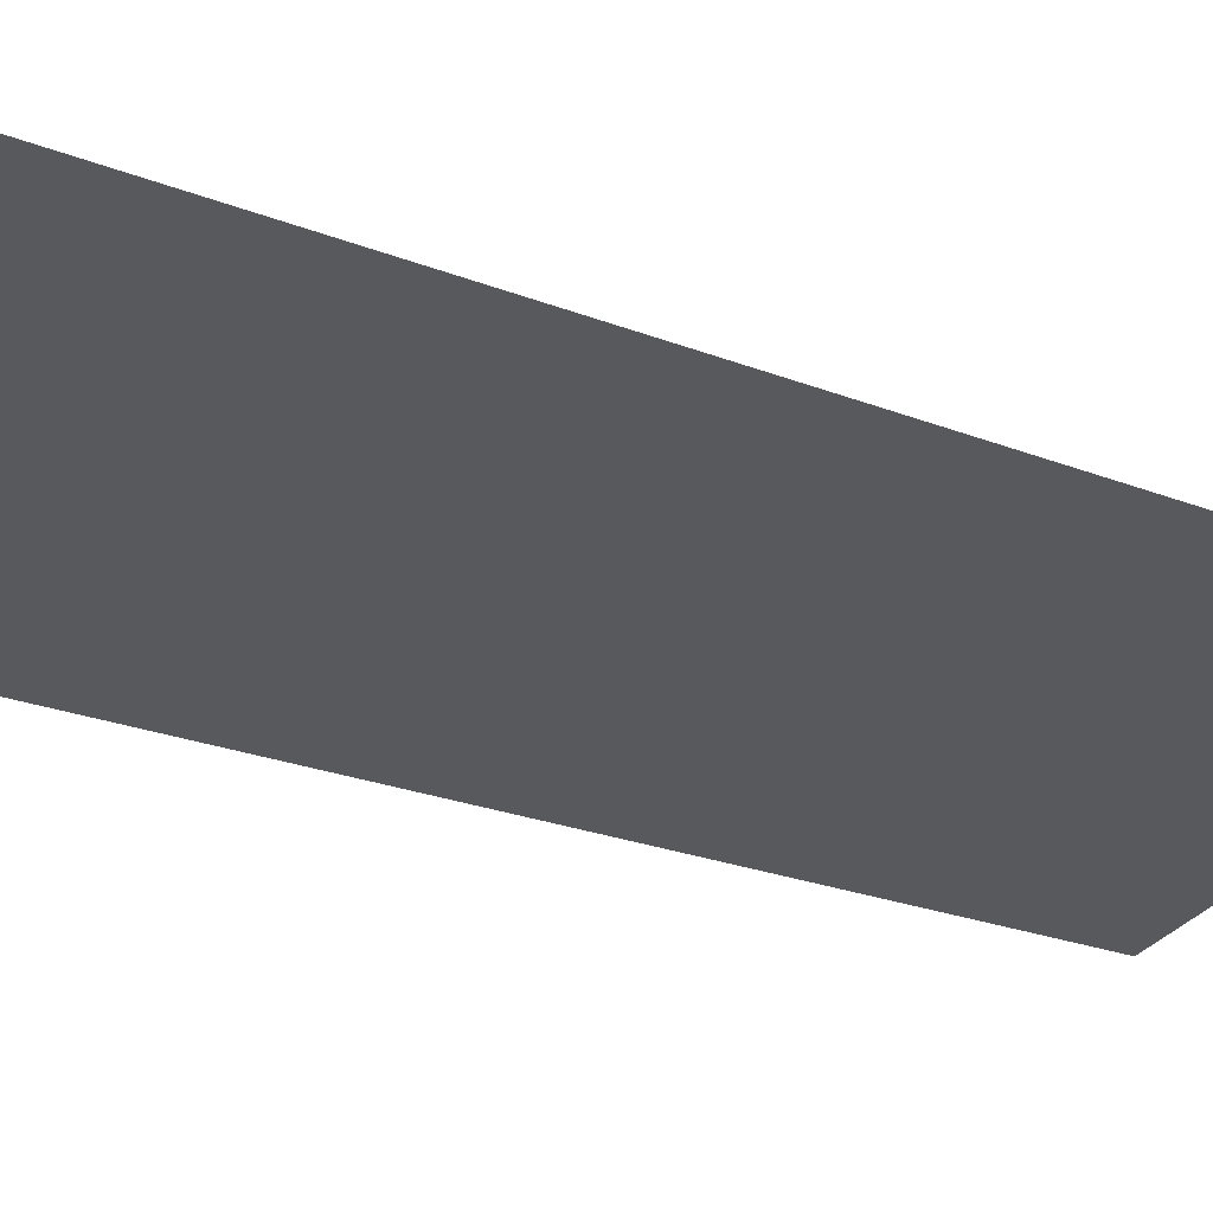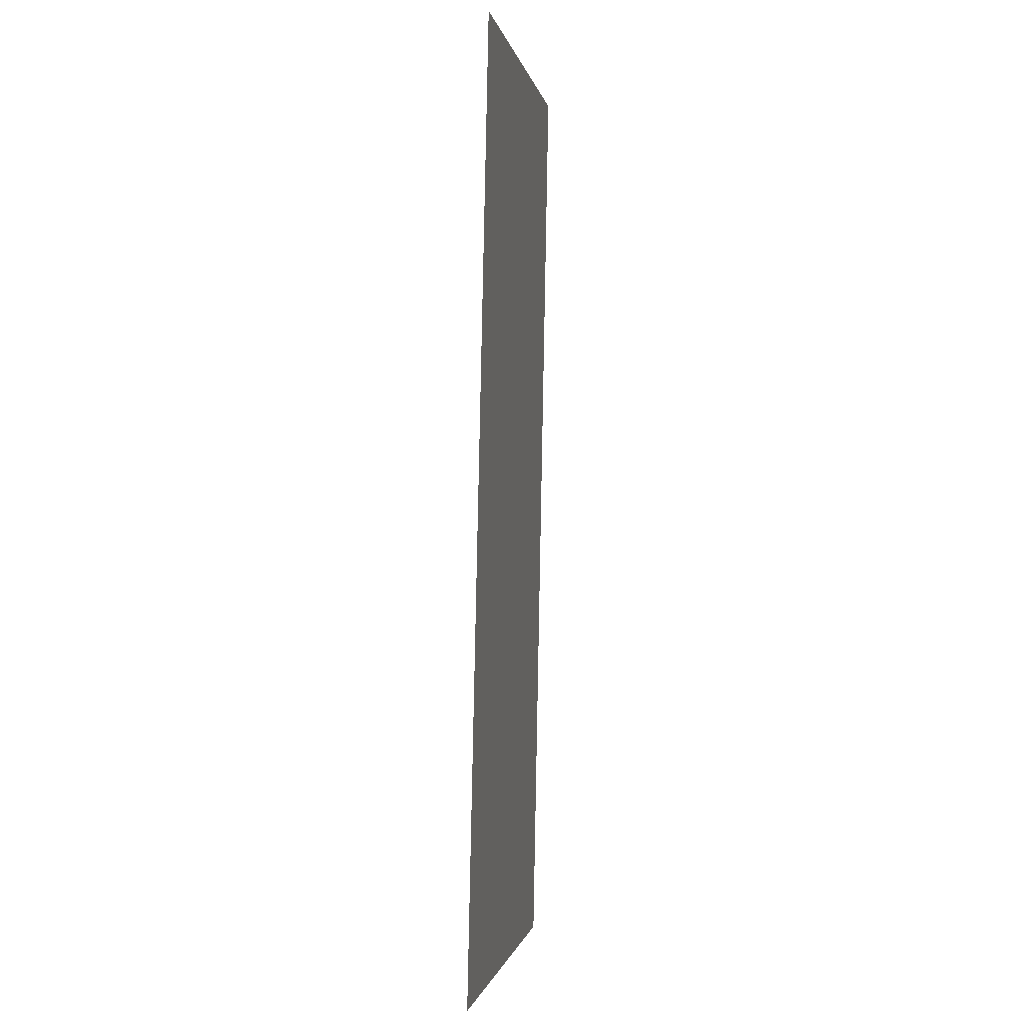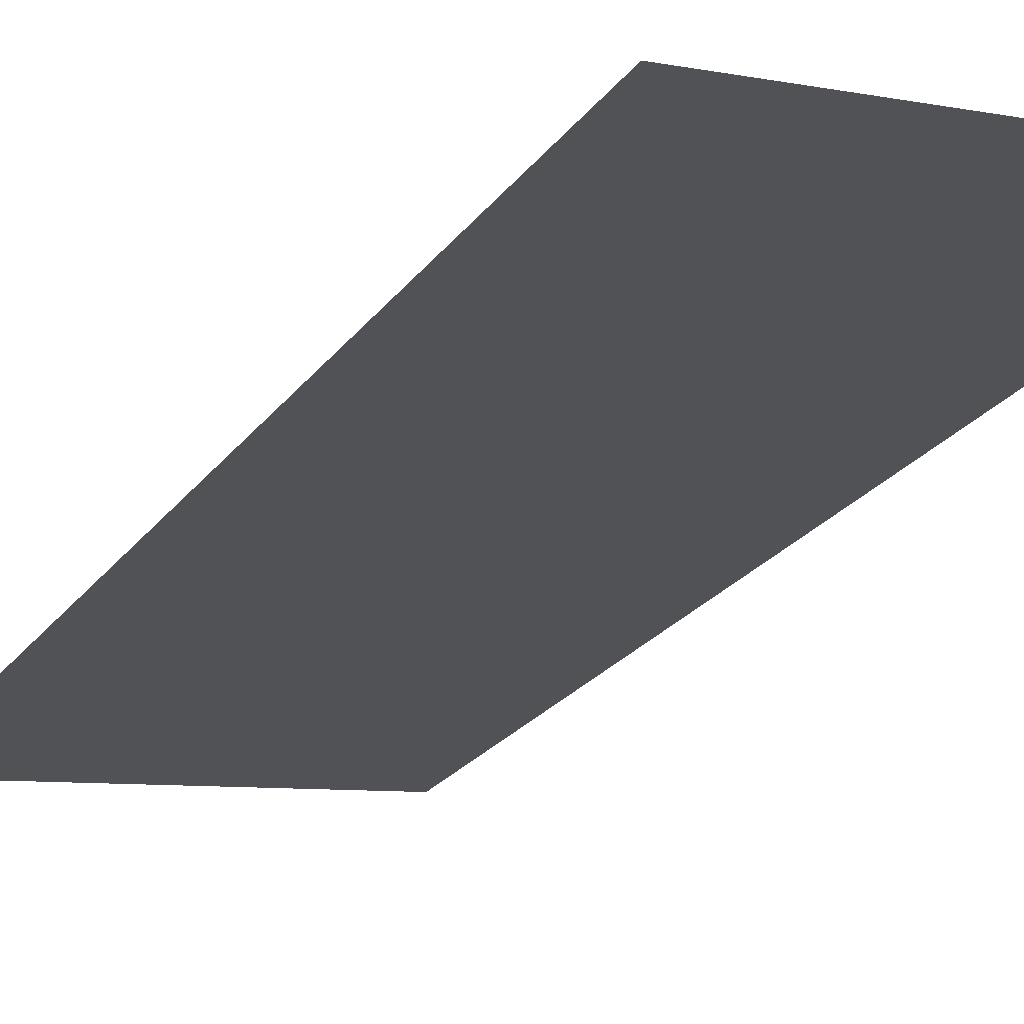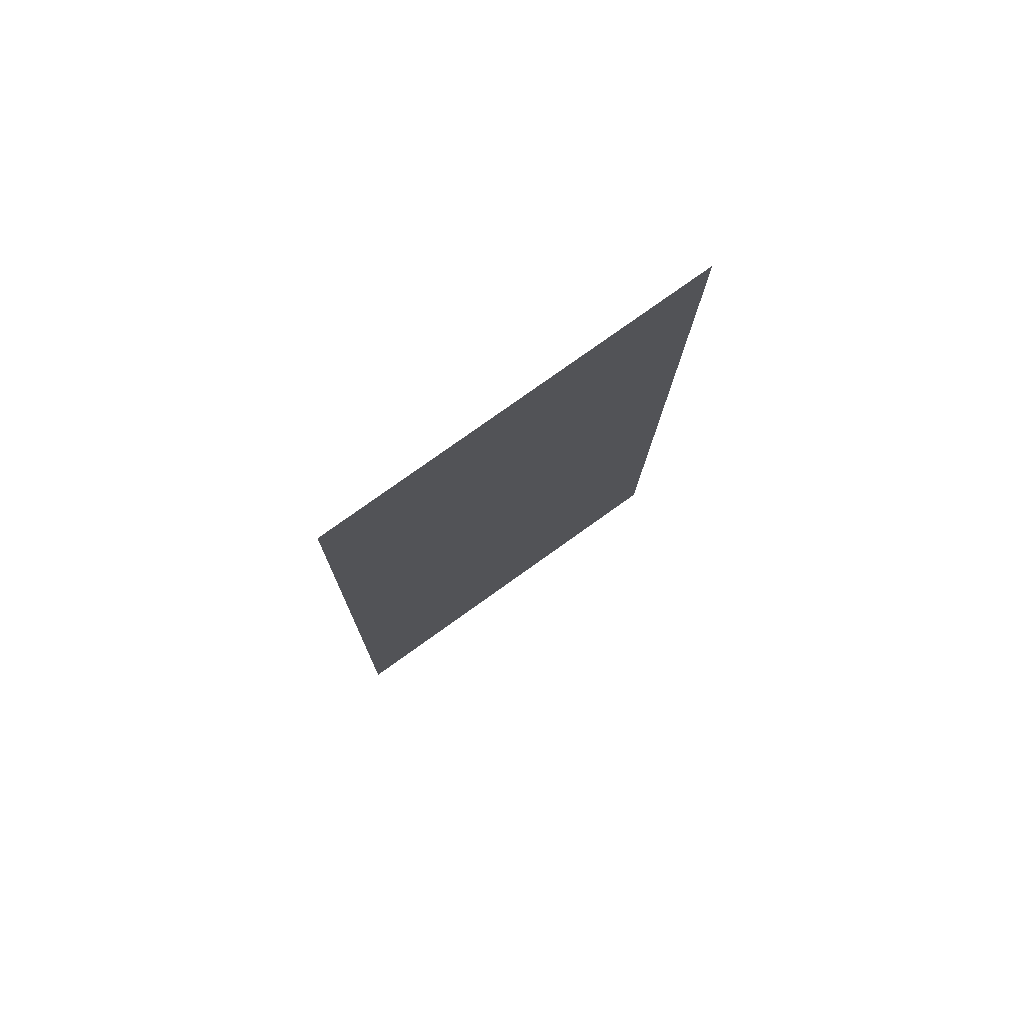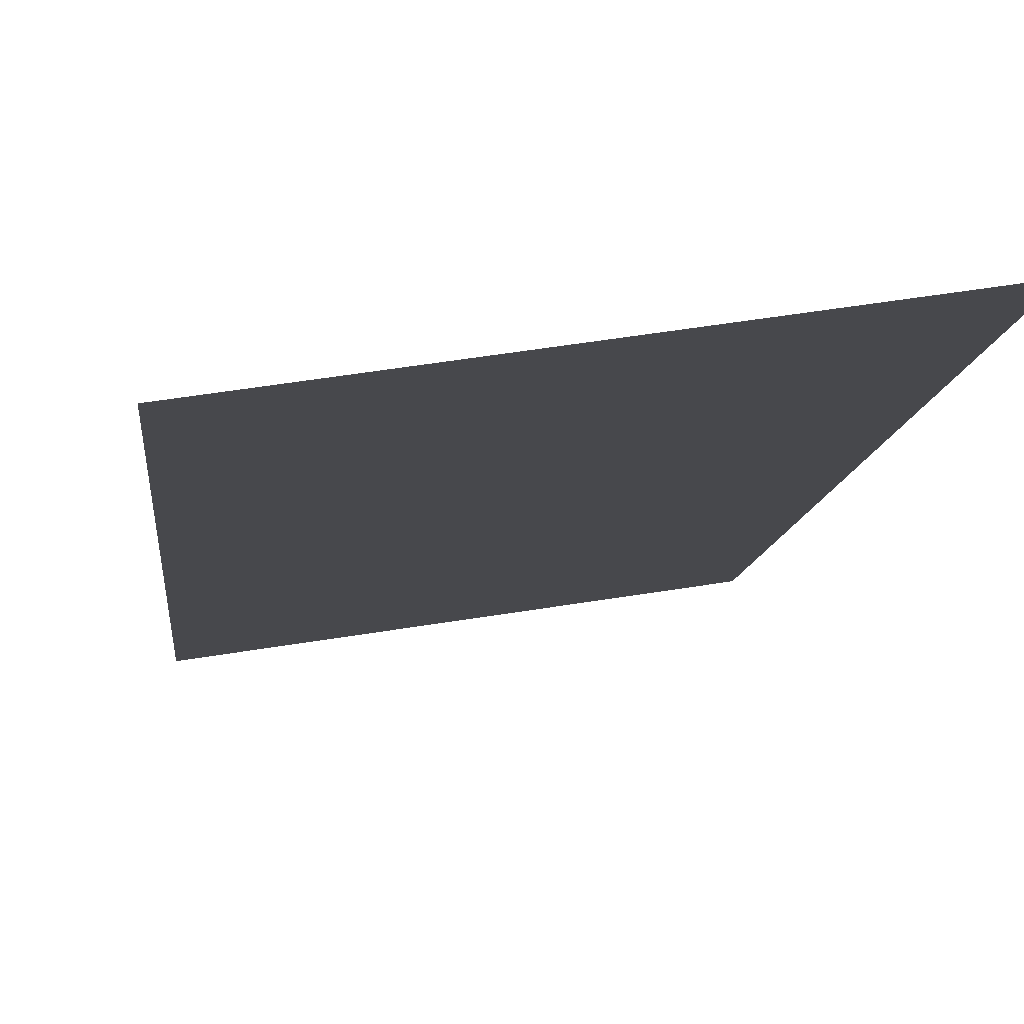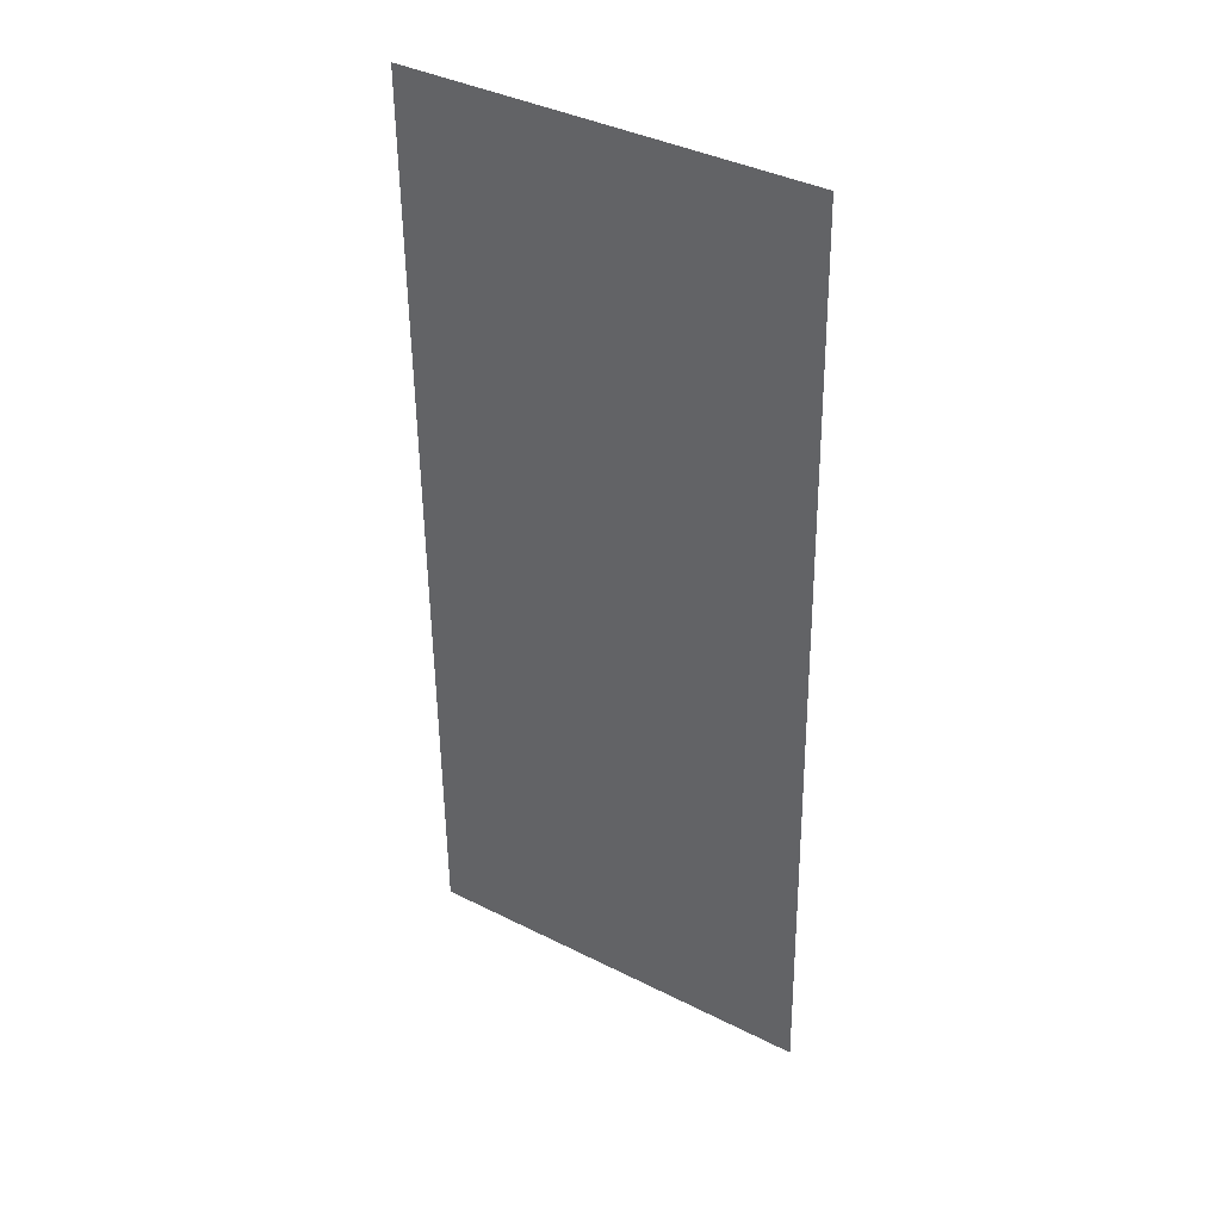
<metadata>
{"format":"obj","ext":"obj","renderer":"f3d","projection":"perspective","resolution":1024,"background":"white","views":[{"elev":-22.7,"azim":57.5,"up":"+Z"},{"elev":-1.2,"azim":90.7,"up":"+Y"},{"elev":-24.7,"azim":-29.2,"up":"+Z"},{"elev":77.9,"azim":135.7,"up":"+Y"},{"elev":-8.0,"azim":-5.0,"up":"+Z"},{"elev":38.8,"azim":-156.4,"up":"+Y"}]}
</metadata>
<code>
o Plane.010_Plane.012
v 8.786 7.645 -3.76
v 8.566 7.12 -3.783
v 8.789 7.12 -3.749
v 8.572 7.645 -3.793
f 1 2 3
f 1 4 2

</code>
